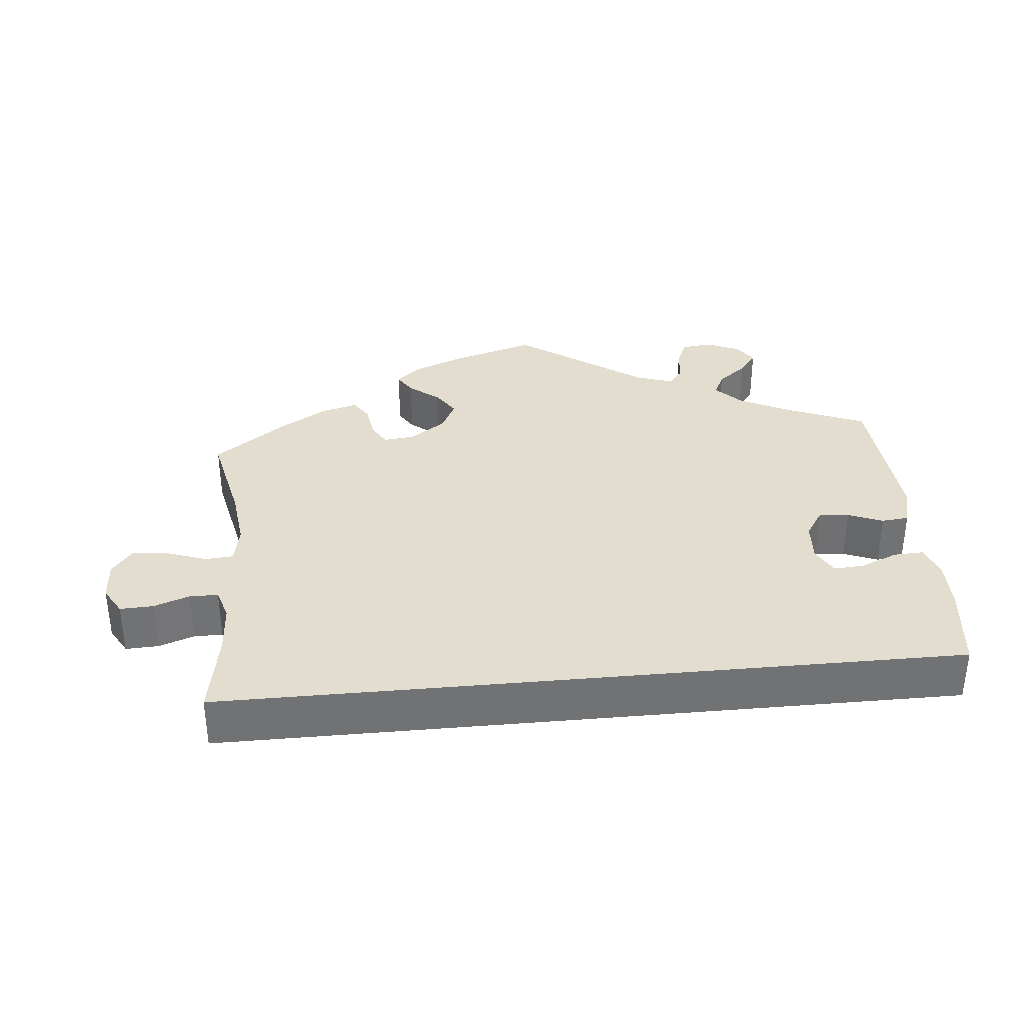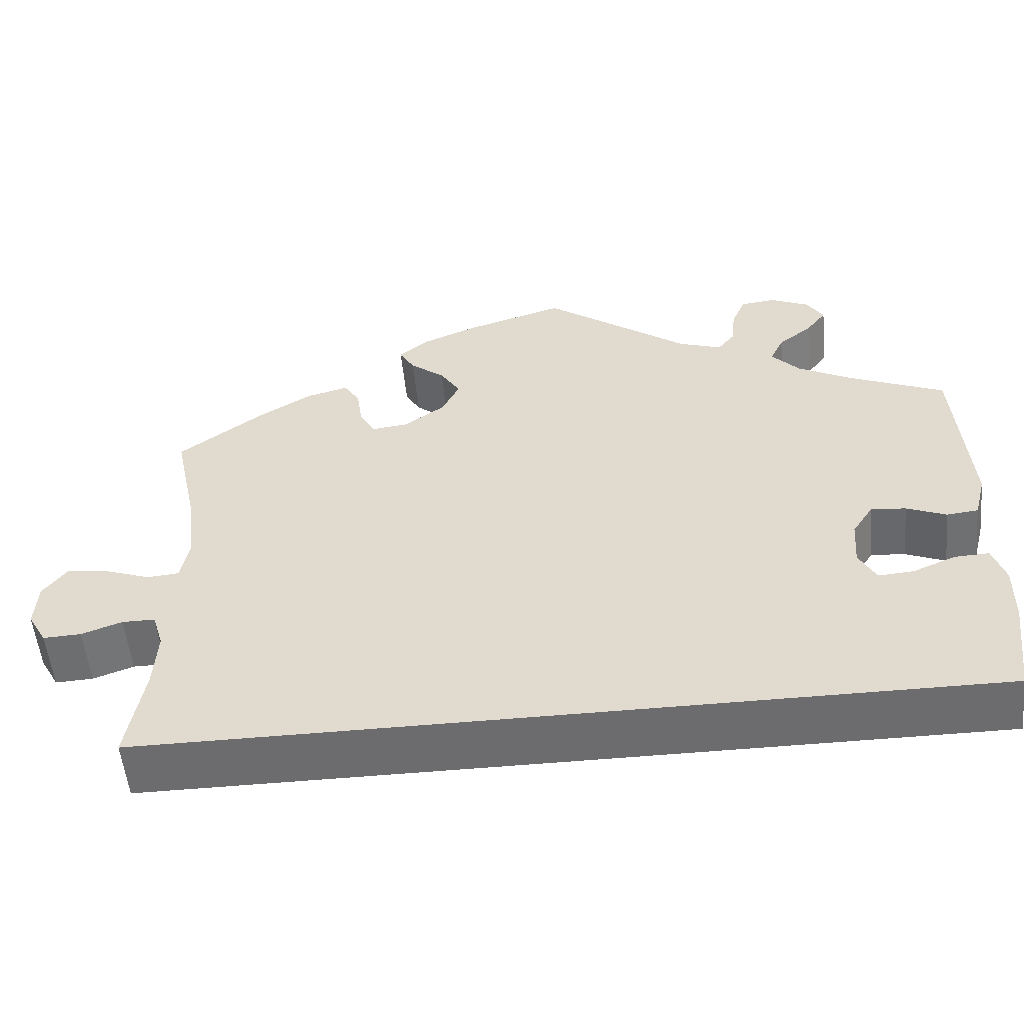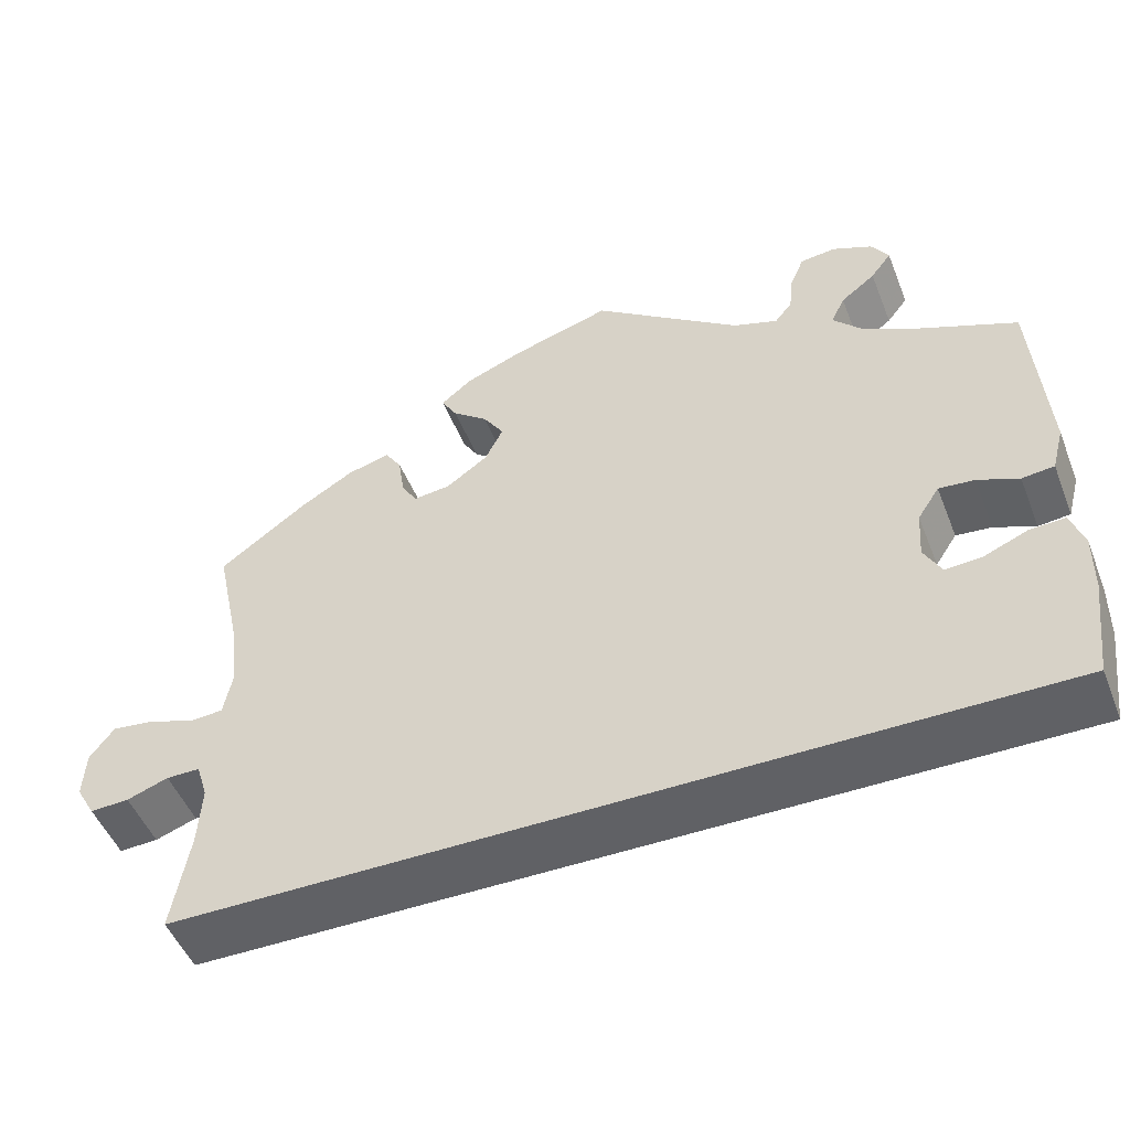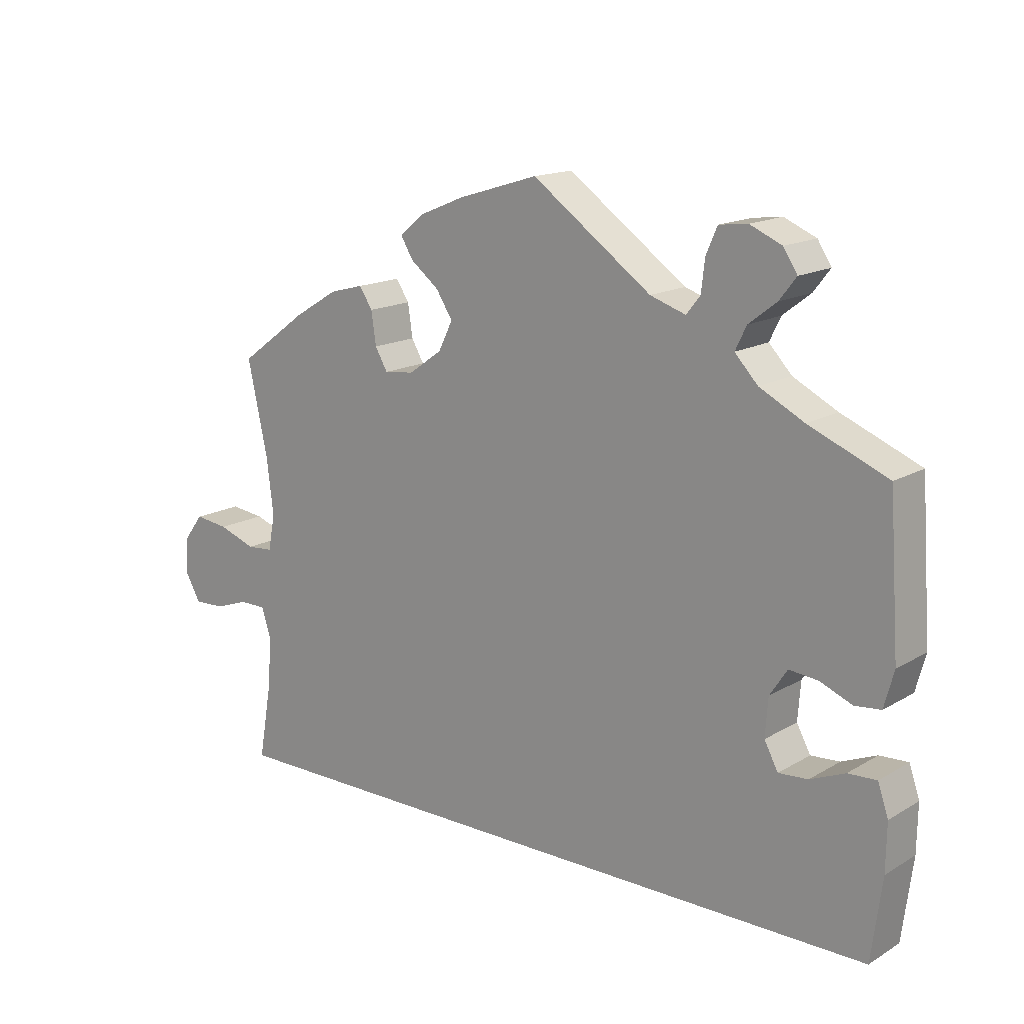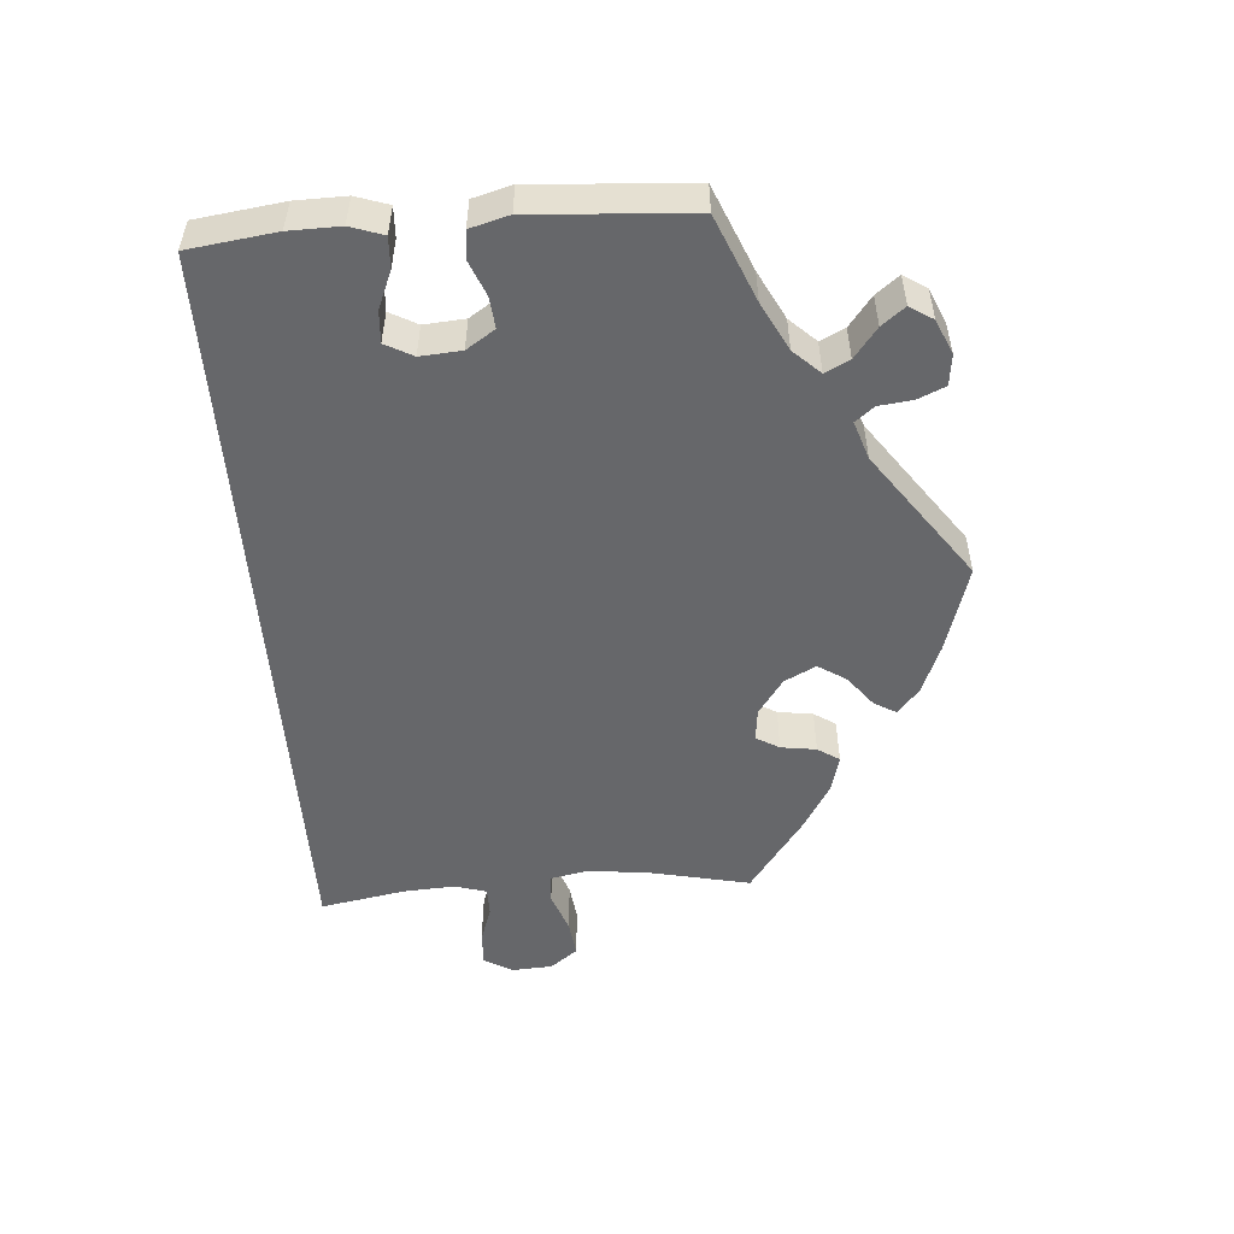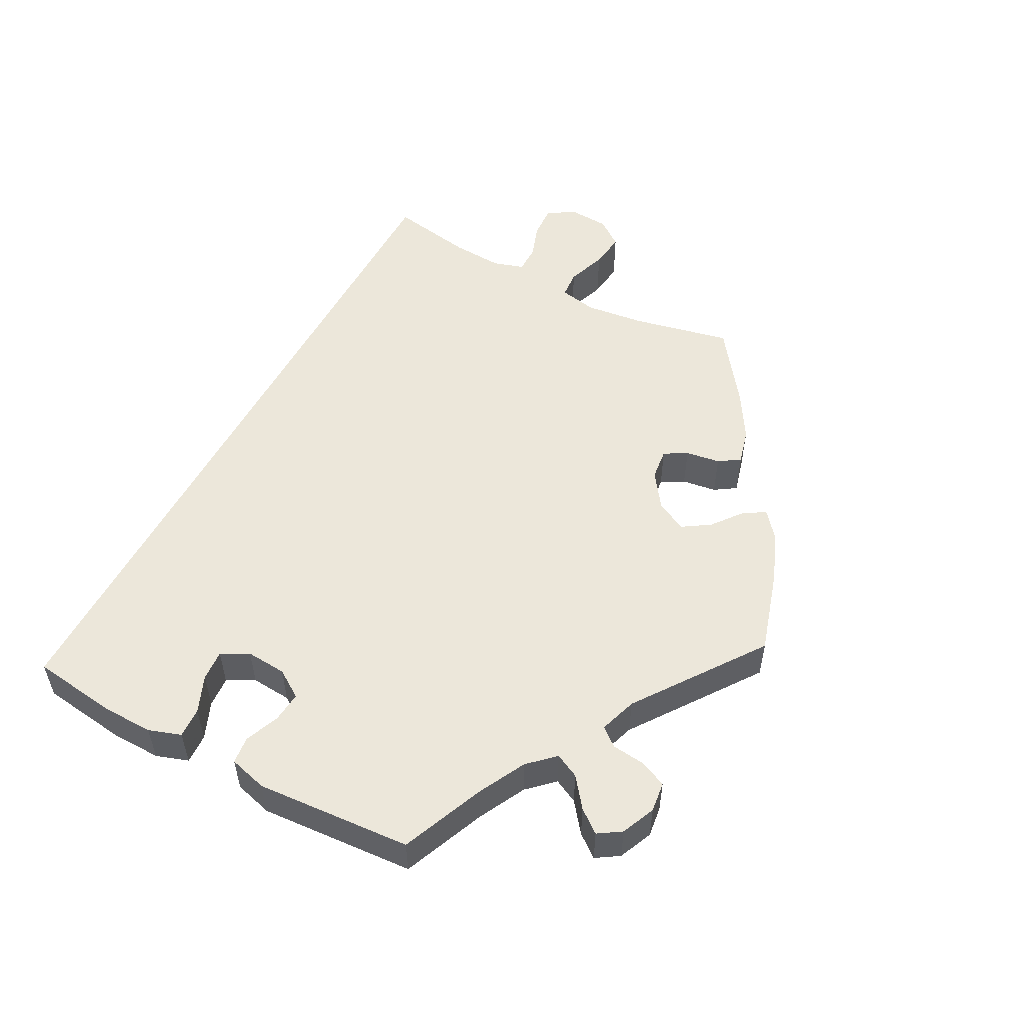
<metadata>
{"format":"obj","ext":"obj","renderer":"f3d","projection":"perspective","resolution":1024,"background":"white","views":[{"elev":35.0,"azim":174.5,"up":"+Y"},{"elev":-53.8,"azim":-174.4,"up":"+Z"},{"elev":-49.6,"azim":-158.7,"up":"+Z"},{"elev":15.8,"azim":-140.3,"up":"+Z"},{"elev":-52.2,"azim":-85.6,"up":"+Y"},{"elev":53.0,"azim":-62.0,"up":"+Y"}]}
</metadata>
<code>
v 0.472 0.07 0.157
v 0.462 0.07 0.076
v 0.472 0.07 0.024
v 0.51 0.07 0.021
v 0.564 0.07 0.04
v 0.613 0.07 0.046
v 0.641 0.07 0.009
v 0.644 0.07 -0.045
v 0.622 0.07 -0.083
v 0.577 0.07 -0.081
v 0.529 0.07 -0.064
v 0.49 0.07 -0.064
v 0.477 0.07 -0.106
v 0.481 0.07 -0.175
v 0.501 0.07 -0.289
v -0.5 0.07 -0.289
v -0.515 0.07 -0.172
v -0.516 0.07 -0.104
v -0.501 0.07 -0.06
v -0.46 0.07 -0.062
v -0.41 0.07 -0.083
v -0.368 0.07 -0.086
v -0.348 0.07 -0.049
v -0.352 0.07 0.006
v -0.377 0.07 0.044
v -0.418 0.07 0.04
v -0.465 0.07 0.021
v -0.502 0.07 0.025
v -0.516 0.07 0.077
v -0.501 0.07 0.289
v -0.388 0.07 0.336
v -0.324 0.07 0.369
v -0.291 0.07 0.404
v -0.307 0.07 0.437
v -0.347 0.07 0.468
v -0.371 0.07 0.499
v -0.351 0.07 0.53
v -0.305 0.07 0.55
v -0.264 0.07 0.545
v -0.248 0.07 0.508
v -0.243 0.07 0.463
v -0.223 0.07 0.438
v -0.172 0.07 0.455
v 0 0.07 0.578
v 0.115 0.07 0.543
v 0.181 0.07 0.516
v 0.216 0.07 0.487
v 0.198 0.07 0.457
v 0.157 0.07 0.425
v 0.133 0.07 0.388
v 0.154 0.07 0.346
v 0.202 0.07 0.312
v 0.245 0.07 0.307
v 0.263 0.07 0.338
v 0.27 0.07 0.385
v 0.289 0.07 0.414
v 0.338 0.07 0.401
v 0.401 0.07 0.363
v 0.501 0.07 0.29
v 0.472 0 0.157
v 0.462 0 0.076
v 0.472 0 0.024
v 0.51 0 0.021
v 0.564 0 0.04
v 0.613 0 0.046
v 0.641 0 0.009
v 0.644 0 -0.045
v 0.622 0 -0.083
v 0.577 0 -0.081
v 0.529 0 -0.064
v 0.49 0 -0.064
v 0.477 0 -0.106
v 0.481 0 -0.175
v 0.501 0 -0.289
v -0.5 0 -0.289
v -0.515 0 -0.172
v -0.516 0 -0.104
v -0.501 0 -0.06
v -0.46 0 -0.062
v -0.41 0 -0.083
v -0.368 0 -0.086
v -0.348 0 -0.049
v -0.352 0 0.006
v -0.377 0 0.044
v -0.418 0 0.04
v -0.465 0 0.021
v -0.502 0 0.025
v -0.516 0 0.077
v -0.501 0 0.289
v -0.388 0 0.336
v -0.324 0 0.369
v -0.291 0 0.404
v -0.307 0 0.437
v -0.347 0 0.468
v -0.371 0 0.499
v -0.351 0 0.53
v -0.305 0 0.55
v -0.264 0 0.545
v -0.248 0 0.508
v -0.243 0 0.463
v -0.223 0 0.438
v -0.172 0 0.455
v 0 0 0.578
v 0.115 0 0.543
v 0.181 0 0.516
v 0.216 0 0.487
v 0.198 0 0.457
v 0.157 0 0.425
v 0.133 0 0.388
v 0.154 0 0.346
v 0.202 0 0.312
v 0.245 0 0.307
v 0.263 0 0.338
v 0.27 0 0.385
v 0.289 0 0.414
v 0.338 0 0.401
v 0.401 0 0.363
v 0.501 0 0.29
f 58 59 1
f 57 58 1 2
f 54 55 56 57
f 53 54 57 2
f 52 53 2 3
f 51 52 3
f 46 47 48 49
f 46 49 50
f 43 44 45 46
f 42 43 46 50
f 38 39 40 41
f 36 37 38 41
f 34 35 36 41
f 33 34 41 42
f 32 33 42 50
f 28 29 30 31
f 26 27 28 31
f 25 26 31 32
f 24 25 32 50
f 18 19 20 21
f 18 21 22
f 17 18 22
f 14 15 16 17
f 13 14 17 22
f 12 13 22 23
f 8 9 10 11
f 4 5 6 7
f 3 4 7 8
f 23 24 50 51
f 23 51 3
f 11 12 23
f 3 8 11 23
f 60 118 117
f 61 60 117 116
f 116 115 114 113
f 61 116 113 112
f 62 61 112 111
f 62 111 110
f 108 107 106 105
f 109 108 105
f 105 104 103 102
f 109 105 102 101
f 100 99 98 97
f 100 97 96 95
f 100 95 94 93
f 101 100 93 92
f 109 101 92 91
f 90 89 88 87
f 90 87 86 85
f 91 90 85 84
f 109 91 84 83
f 80 79 78 77
f 81 80 77
f 81 77 76
f 76 75 74 73
f 81 76 73 72
f 82 81 72 71
f 70 69 68 67
f 66 65 64 63
f 67 66 63 62
f 110 109 83 82
f 62 110 82
f 82 71 70
f 82 70 67 62
f 1 60 61 2
f 2 61 62 3
f 3 62 63 4
f 4 63 64 5
f 5 64 65 6
f 6 65 66 7
f 7 66 67 8
f 8 67 68 9
f 9 68 69 10
f 10 69 70 11
f 11 70 71 12
f 12 71 72 13
f 13 72 73 14
f 14 73 74 15
f 15 74 75 16
f 16 75 76 17
f 17 76 77 18
f 18 77 78 19
f 19 78 79 20
f 20 79 80 21
f 21 80 81 22
f 22 81 82 23
f 23 82 83 24
f 24 83 84 25
f 25 84 85 26
f 26 85 86 27
f 27 86 87 28
f 28 87 88 29
f 29 88 89 30
f 30 89 90 31
f 31 90 91 32
f 32 91 92 33
f 33 92 93 34
f 34 93 94 35
f 35 94 95 36
f 36 95 96 37
f 37 96 97 38
f 38 97 98 39
f 39 98 99 40
f 40 99 100 41
f 41 100 101 42
f 42 101 102 43
f 43 102 103 44
f 44 103 104 45
f 45 104 105 46
f 46 105 106 47
f 47 106 107 48
f 48 107 108 49
f 49 108 109 50
f 50 109 110 51
f 51 110 111 52
f 52 111 112 53
f 53 112 113 54
f 54 113 114 55
f 55 114 115 56
f 56 115 116 57
f 57 116 117 58
f 58 117 118 59
f 59 118 60 1

</code>
